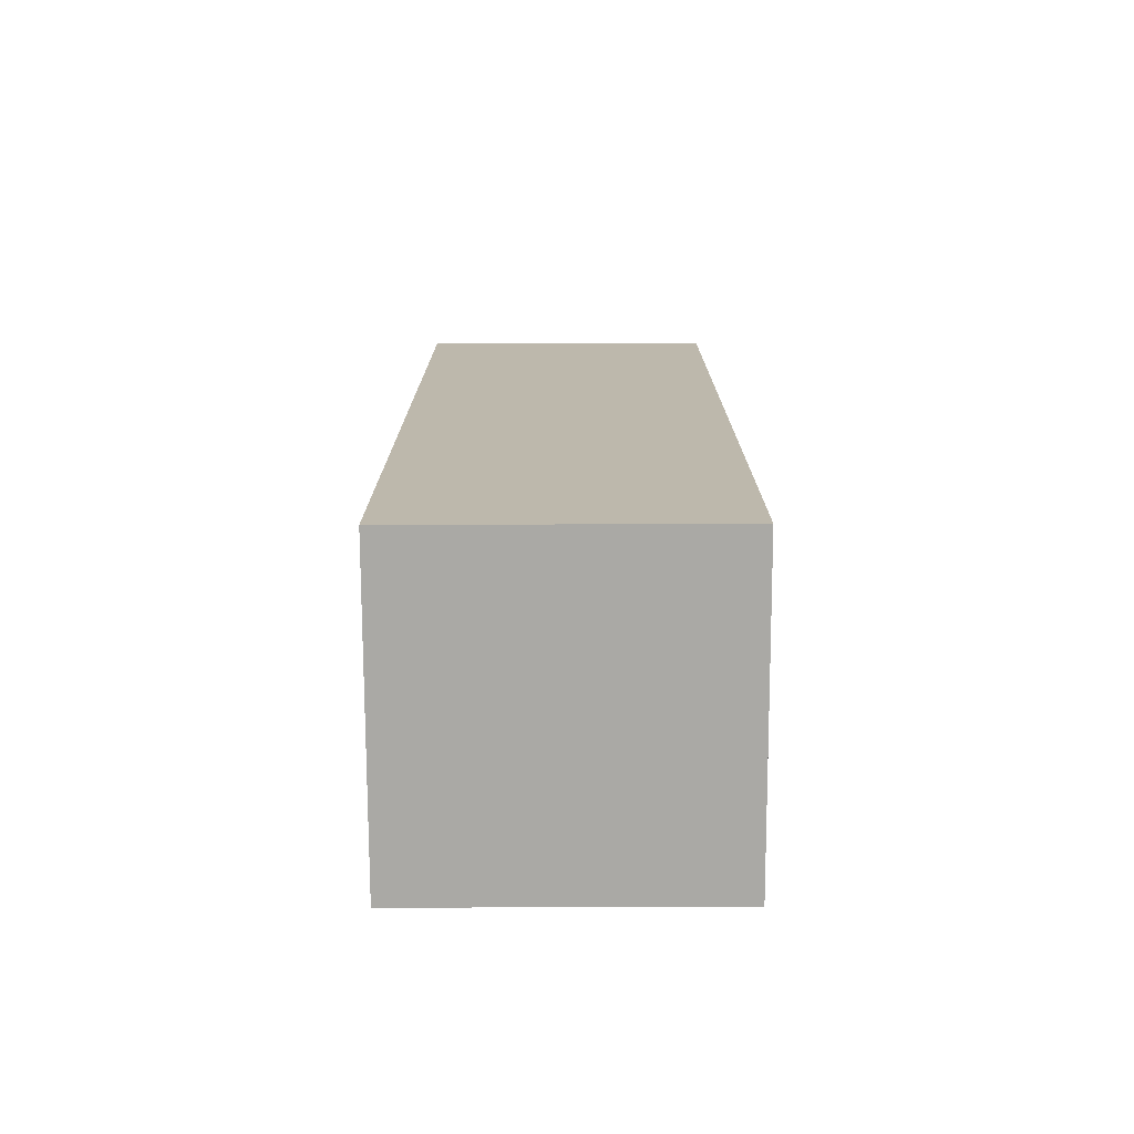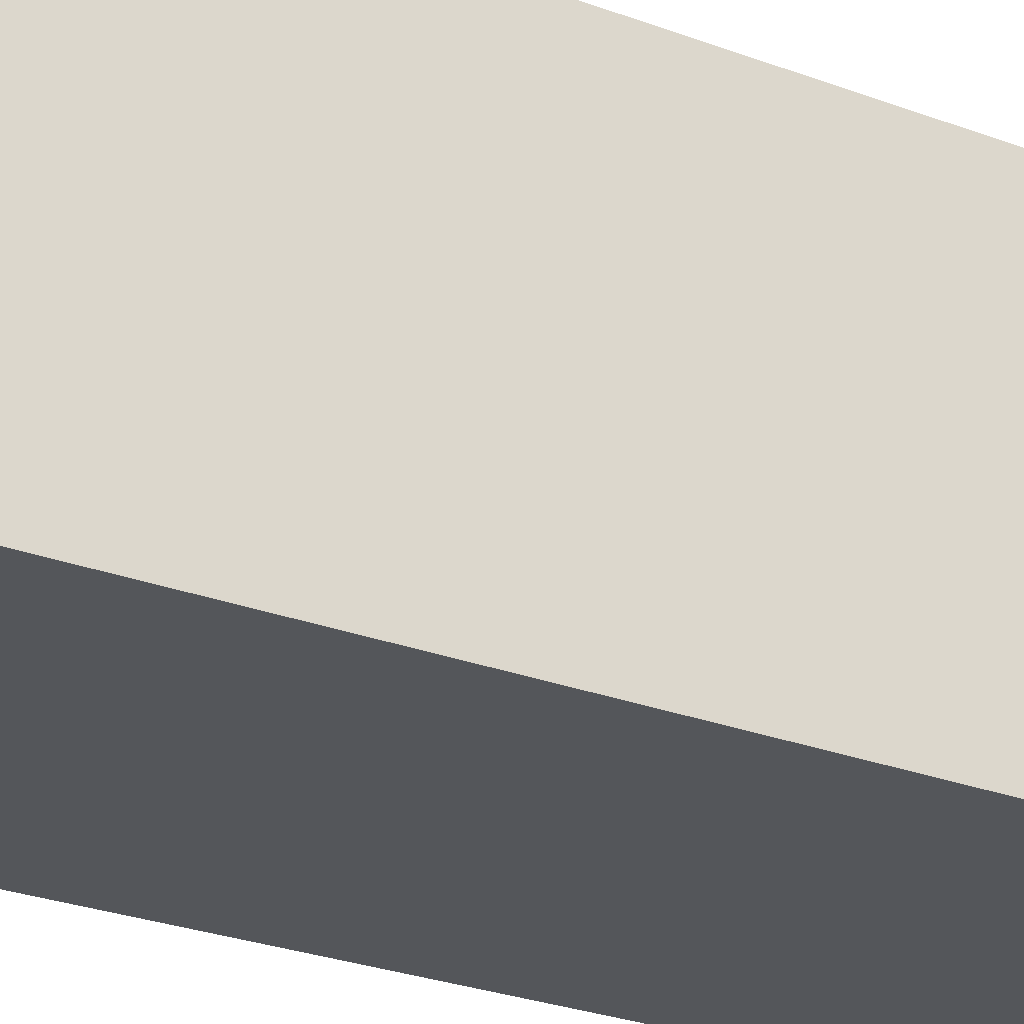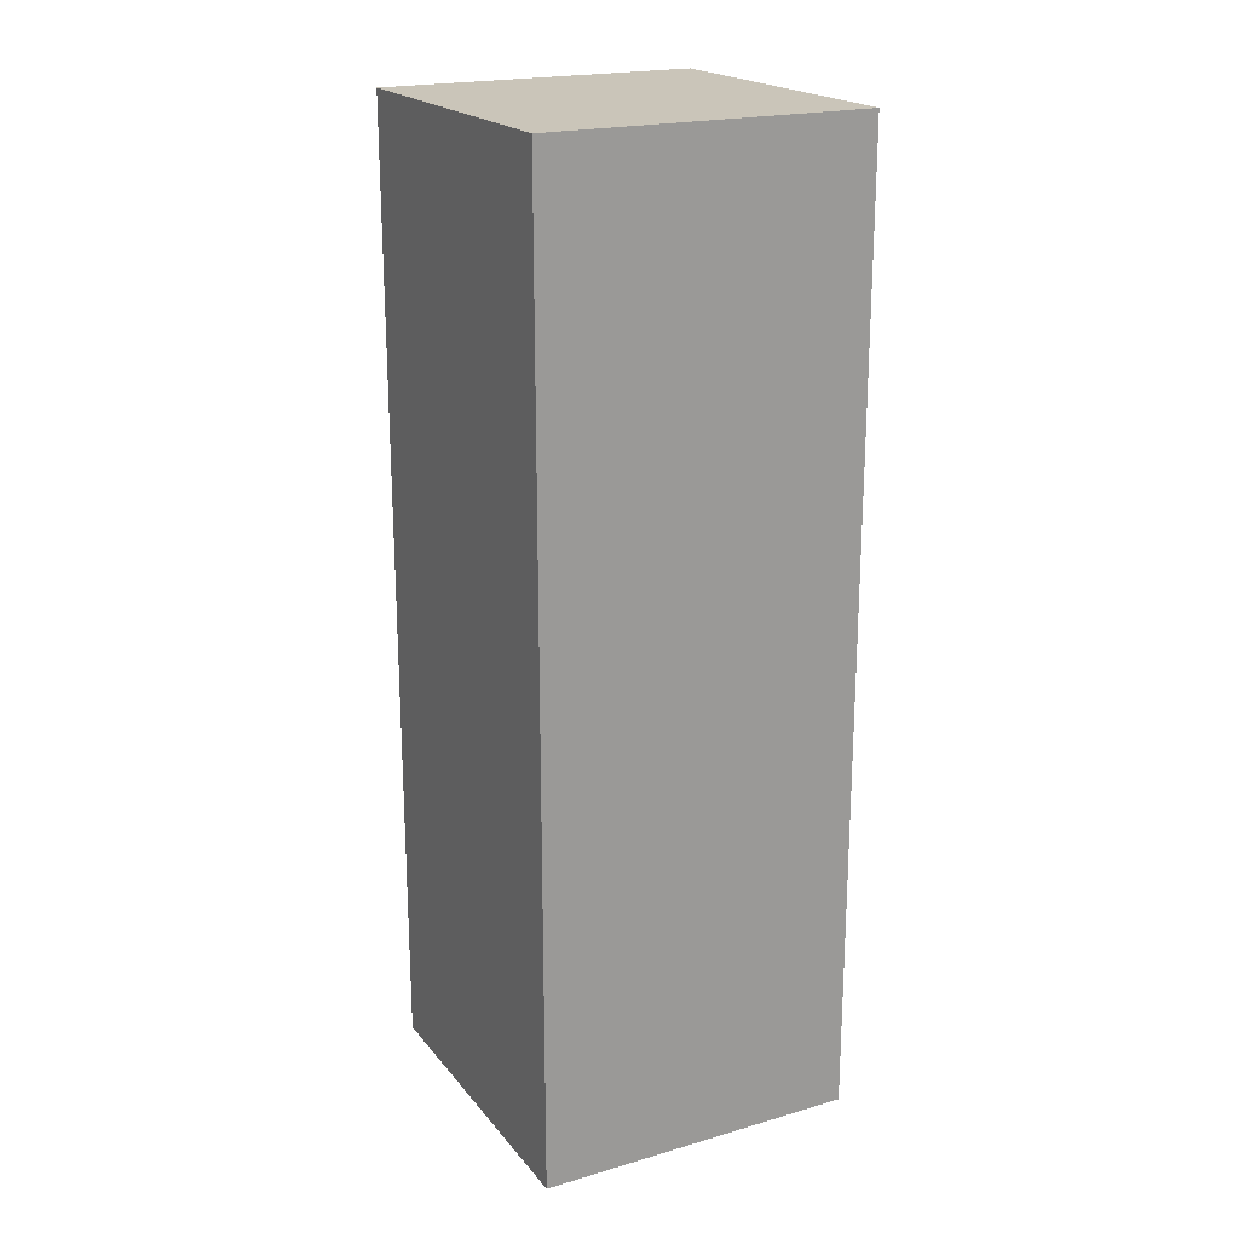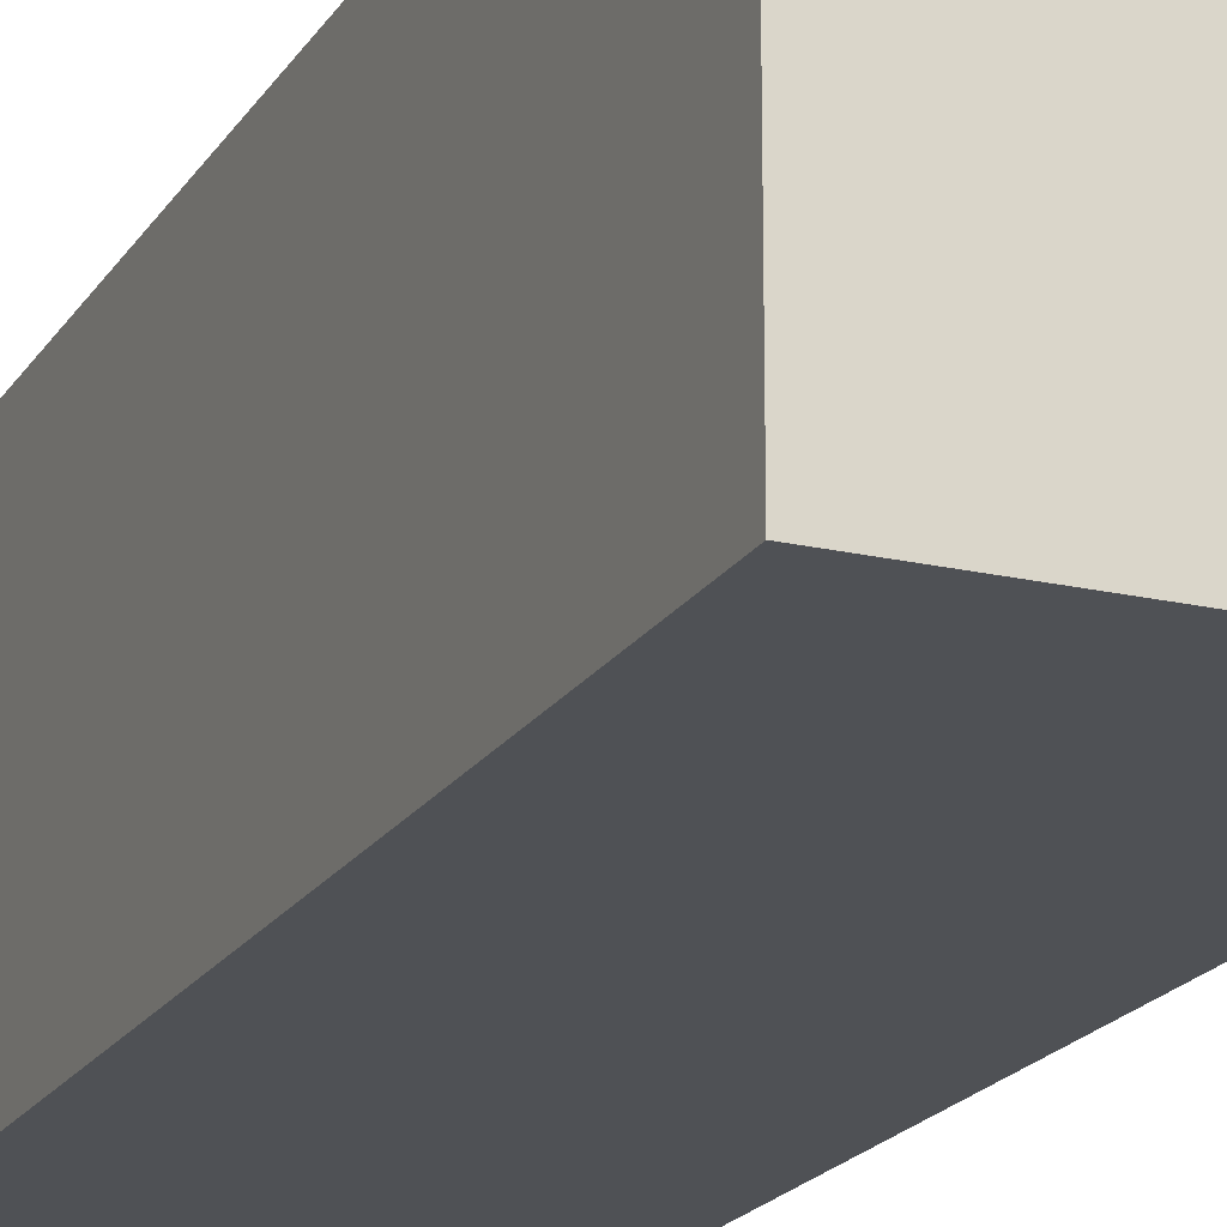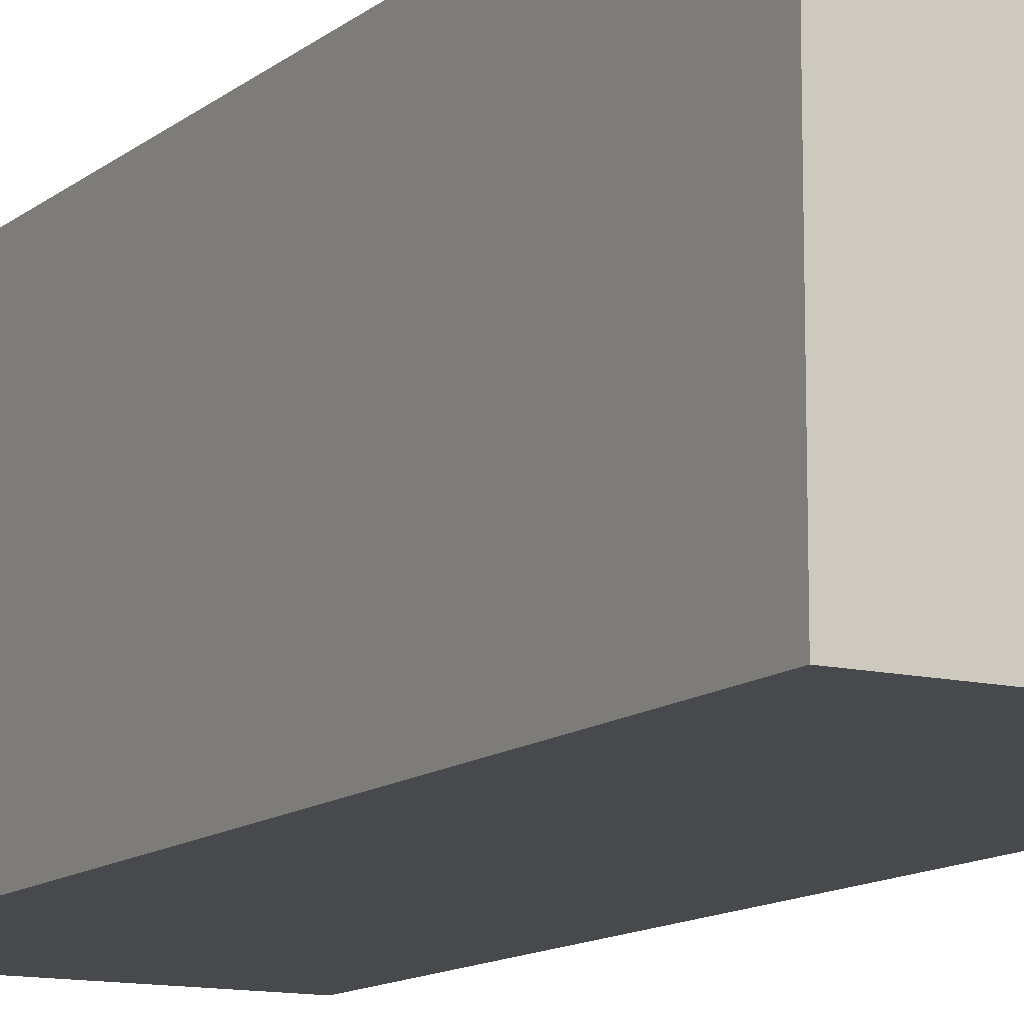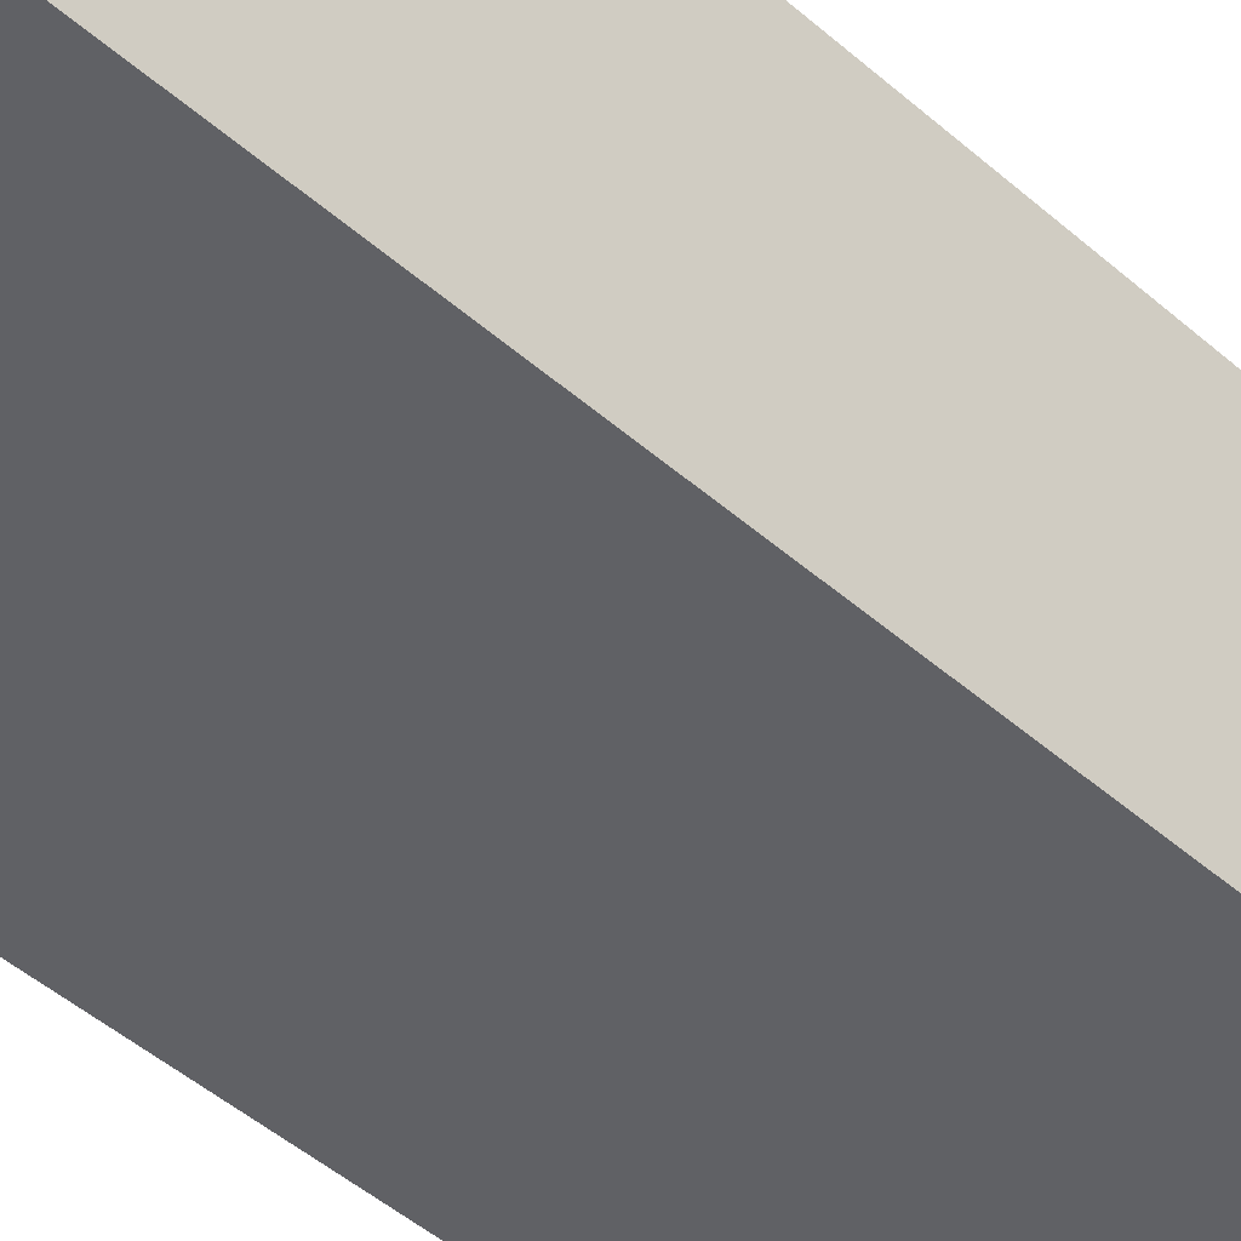
<metadata>
{"format":"obj","ext":"obj","renderer":"f3d","projection":"perspective","resolution":1024,"background":"white","views":[{"elev":-75.3,"azim":-89.8,"up":"+Y"},{"elev":-25.6,"azim":-121.7,"up":"+Z"},{"elev":20.6,"azim":152.3,"up":"+Y"},{"elev":-19.8,"azim":-23.2,"up":"+Z"},{"elev":-12.3,"azim":150.3,"up":"+Z"},{"elev":-48.5,"azim":45.9,"up":"+Z"}]}
</metadata>
<code>
o pig_arm.left.002_Cube.157
v 0.4 -2 0.4
v 0.4 0.4 0.4
v -0.4 -2 0.4
v -0.4 0.4 0.4
v 0.4 -2 -0.4
v 0.4 0.4 -0.4
v -0.4 -2 -0.4
v -0.4 0.4 -0.4
f 1 2 4 3
f 3 4 8 7
f 7 8 6 5
f 5 6 2 1
f 3 7 5 1
f 8 4 2 6

</code>
